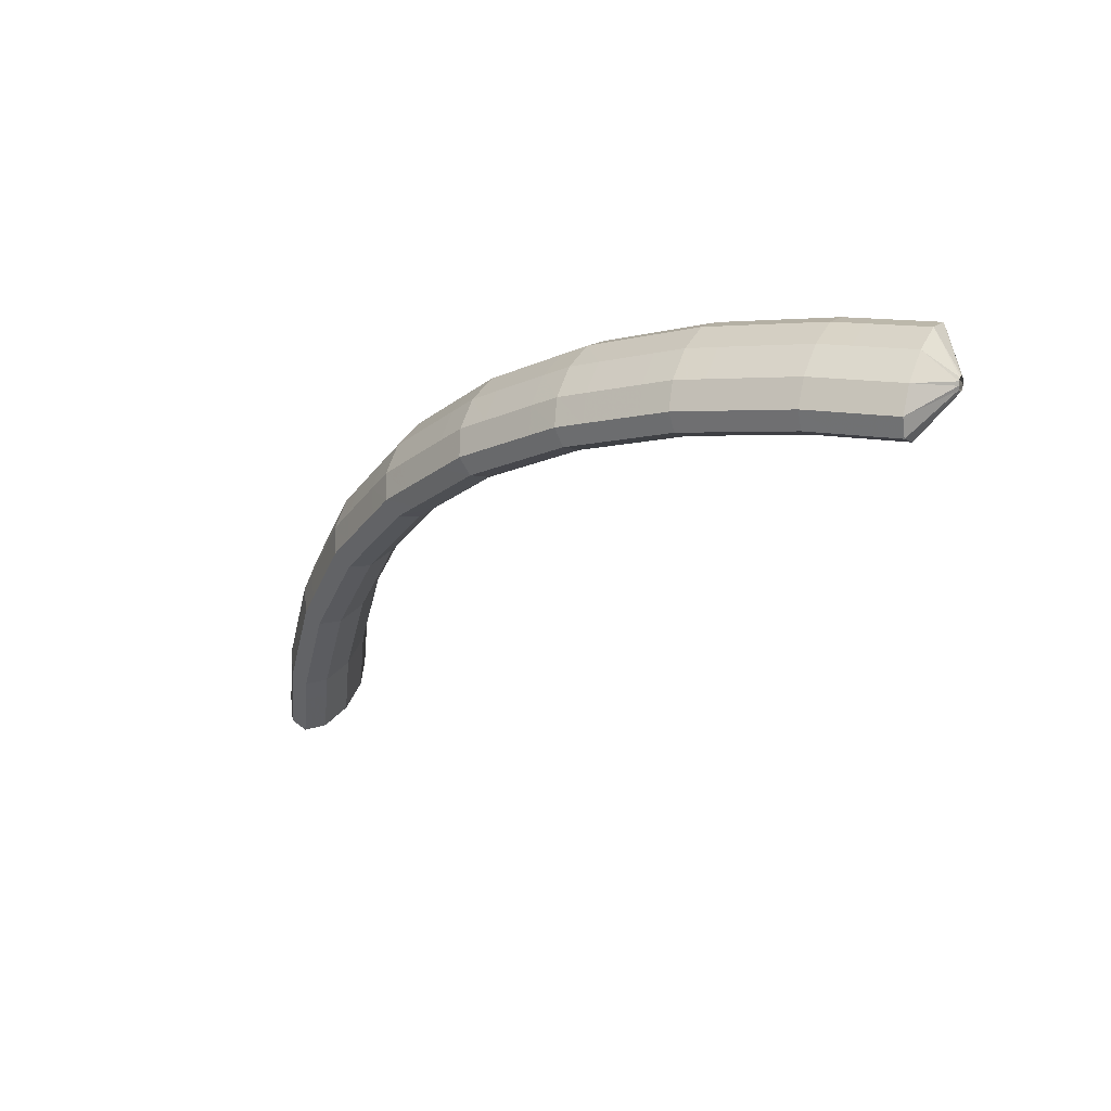
<metadata>
{"format":"obj","ext":"obj","renderer":"f3d","projection":"perspective","resolution":1024,"background":"white","views":[{"elev":6.0,"azim":42.2,"up":"+Y"}]}
</metadata>
<code>
g tube1
v 161.7 165 136.5
v 161.7 165.1 136.3
v 161.6 165.1 136
v 161.5 164.9 135.8
v 161.5 164.6 135.7
v 161.5 164.3 135.8
v 161.6 164.2 136
v 161.6 164.1 136.3
v 161.7 164.3 136.6
v 161.7 164.5 136.7
v 161.8 164.8 136.7
v 161.7 165 136.5
v 160 166.7 138.3
v 159.5 168.1 136
v 158.9 168.4 133.9
v 158.6 167.5 132.8
v 158.5 165.8 132.9
v 158.8 163.7 134.3
v 159.3 162 136.5
v 159.9 161.1 138.7
v 160.3 161.4 140.4
v 160.6 162.7 140.9
v 160.4 164.7 140.1
v 160 166.7 138.3
v 157.9 166.8 138.8
v 157.4 168.2 136.5
v 156.8 168.5 134.5
v 156.5 167.6 133.4
v 156.4 165.9 133.5
v 156.7 163.8 134.9
v 157.2 162.1 137.1
v 157.8 161.2 139.3
v 158.2 161.5 141
v 158.5 162.9 141.5
v 158.3 164.8 140.7
v 157.9 166.8 138.8
v 155.8 166.9 139.4
v 155.3 168.3 137.1
v 154.7 168.6 135.1
v 154.4 167.8 134
v 154.3 166 134.1
v 154.6 164 135.5
v 155.1 162.2 137.6
v 155.7 161.3 139.9
v 156.1 161.6 141.5
v 156.4 163 142.1
v 156.2 164.9 141.3
v 155.8 166.9 139.4
v 153.6 167 140
v 153.1 168.4 137.7
v 152.6 168.7 135.7
v 152.3 167.9 134.6
v 152.3 166.1 134.7
v 152.6 164.1 136
v 153.1 162.3 138.2
v 153.7 161.5 140.5
v 154.1 161.7 142.1
v 154.2 163.1 142.6
v 154 165.1 141.9
v 153.6 167 140
v 151.3 167 140.5
v 150.8 168.3 138.2
v 150.4 168.6 136.2
v 150.2 167.8 135
v 150.3 166.1 135.1
v 150.6 164 136.4
v 151.1 162.3 138.6
v 151.6 161.4 140.9
v 151.9 161.7 142.6
v 152 163 143.1
v 151.8 165 142.3
v 151.3 167 140.5
v 149.2 166.9 141
v 148.7 168.3 138.7
v 148.2 168.6 136.6
v 148 167.7 135.4
v 148.1 166 135.5
v 148.5 163.9 136.9
v 149 162.2 139
v 149.5 161.3 141.3
v 149.8 161.6 143
v 149.9 162.9 143.5
v 149.7 164.9 142.8
v 149.2 166.9 141
v 147.1 166.8 141.4
v 146.5 168.2 139.1
v 146.1 168.5 137
v 145.9 167.6 135.9
v 146 165.9 136
v 146.3 163.8 137.3
v 146.8 162.1 139.5
v 147.3 161.2 141.8
v 147.7 161.5 143.4
v 147.7 162.9 144
v 147.5 164.8 143.2
v 147.1 166.8 141.4
v 144.8 166.7 141.9
v 144.3 168.1 139.6
v 143.9 168.4 137.5
v 143.8 167.6 136.3
v 144 165.8 136.4
v 144.4 163.8 137.7
v 144.9 162 139.9
v 145.3 161.2 142.2
v 145.6 161.4 143.9
v 145.5 162.8 144.4
v 145.3 164.8 143.7
v 144.8 166.7 141.9
v 142.5 166.4 142.2
v 142 167.8 139.9
v 141.7 168.1 137.8
v 141.7 167.3 136.6
v 141.9 165.6 136.7
v 142.4 163.5 138
v 142.9 161.8 140.1
v 143.3 160.9 142.4
v 143.4 161.1 144.1
v 143.3 162.5 144.7
v 143 164.4 144
v 142.5 166.4 142.2
v 140.3 166.1 142.4
v 139.9 167.5 140.1
v 139.6 167.8 138
v 139.5 167 136.8
v 139.8 165.3 136.9
v 140.2 163.2 138.3
v 140.7 161.5 140.4
v 141.1 160.6 142.7
v 141.3 160.8 144.4
v 141.2 162.2 145
v 140.8 164.1 144.2
v 140.3 166.1 142.4
v 138.2 165.8 142.7
v 137.7 167.2 140.4
v 137.4 167.5 138.3
v 137.4 166.7 137.1
v 137.6 165 137.2
v 138.1 162.9 138.5
v 138.6 161.2 140.7
v 139 160.3 143
v 139.2 160.6 144.7
v 139 161.9 145.2
v 138.7 163.8 144.5
v 138.2 165.8 142.7
v 135.8 165.5 143
v 135.4 166.9 140.7
v 135.2 167.2 138.6
v 135.3 166.4 137.4
v 135.6 164.7 137.4
v 136.1 162.6 138.8
v 136.6 160.9 140.9
v 137 160 143.2
v 137 160.3 144.9
v 136.8 161.6 145.5
v 136.4 163.5 144.8
v 135.8 165.5 143
v 133.6 164.9 143
v 133.1 166.3 140.7
v 133 166.6 138.6
v 133.2 165.8 137.4
v 133.6 164.2 137.5
v 134.2 162.1 138.8
v 134.7 160.4 140.9
v 135 159.5 143.3
v 135 159.7 145
v 134.6 161 145.6
v 134.1 162.9 144.8
v 133.6 164.9 143
v 131.4 164.3 143.1
v 131 165.7 140.8
v 130.9 166.1 138.7
v 131.1 165.3 137.5
v 131.5 163.6 137.5
v 132.1 161.6 138.8
v 132.6 159.8 141
v 132.9 158.9 143.3
v 132.9 159.2 145
v 132.5 160.4 145.6
v 132 162.4 144.9
v 131.4 164.3 143.1
v 129.3 163.8 143.1
v 128.9 165.2 140.8
v 128.8 165.5 138.7
v 129 164.7 137.5
v 129.4 163 137.6
v 130 161 138.9
v 130.5 159.3 141
v 130.8 158.4 143.3
v 130.7 158.6 145.1
v 130.4 159.9 145.7
v 129.9 161.8 144.9
v 129.3 163.8 143.1
v 127 163.2 143.2
v 126.6 164.5 140.8
v 126.6 164.9 138.7
v 126.9 164.2 137.5
v 127.4 162.5 137.6
v 128.1 160.5 138.9
v 128.6 158.8 141.1
v 128.8 157.9 143.4
v 128.7 158 145.1
v 128.2 159.3 145.7
v 127.6 161.2 145
v 127 163.2 143.2
v 124.8 162.2 142.9
v 124.5 163.6 140.6
v 124.5 164.1 138.5
v 124.9 163.4 137.3
v 125.6 161.7 137.4
v 126.3 159.8 138.7
v 126.8 158 140.9
v 126.9 157.1 143.2
v 126.7 157.2 144.9
v 126.1 158.4 145.5
v 125.4 160.3 144.8
v 124.8 162.2 142.9
v 122.8 161.4 142.7
v 122.5 162.8 140.4
v 122.5 163.2 138.3
v 122.9 162.5 137.1
v 123.6 160.9 137.2
v 124.3 158.9 138.5
v 124.8 157.2 140.7
v 124.9 156.2 143
v 124.7 156.4 144.7
v 124.1 157.6 145.3
v 123.4 159.5 144.6
v 122.8 161.4 142.7
v 120.8 160.6 142.5
v 120.5 162 140.2
v 120.5 162.4 138.1
v 120.9 161.7 136.9
v 121.6 160.1 137
v 122.3 158.1 138.3
v 122.8 156.4 140.5
v 122.9 155.4 142.8
v 122.7 155.6 144.5
v 122.1 156.8 145.1
v 121.4 158.6 144.3
v 120.8 160.6 142.5
v 118.6 159.7 142.3
v 118.3 161.1 140
v 118.4 161.5 137.9
v 118.9 160.9 136.7
v 119.7 159.3 136.8
v 120.5 157.4 138.2
v 121 155.6 140.3
v 121.1 154.6 142.6
v 120.7 154.7 144.3
v 120 155.9 144.9
v 119.2 157.7 144.1
v 118.6 159.7 142.3
v 116.6 158.5 141.8
v 116.3 159.9 139.5
v 116.5 160.4 137.4
v 117.1 159.8 136.3
v 118 158.3 136.4
v 118.8 156.4 137.7
v 119.3 154.6 139.9
v 119.4 153.6 142.2
v 118.9 153.7 143.9
v 118.1 154.8 144.4
v 117.3 156.5 143.6
v 116.6 158.5 141.8
v 114.7 157.4 141.4
v 114.4 158.8 139.1
v 114.7 159.3 137
v 115.3 158.7 135.8
v 116.2 157.2 135.9
v 117 155.3 137.3
v 117.5 153.5 139.4
v 117.5 152.5 141.7
v 117.1 152.6 143.4
v 116.3 153.7 143.9
v 115.4 155.5 143.2
v 114.7 157.4 141.4
v 112.9 156.3 140.9
v 112.6 157.7 138.6
v 112.8 158.2 136.5
v 113.5 157.6 135.4
v 114.3 156.1 135.5
v 115.1 154.2 136.8
v 115.6 152.4 139
v 115.7 151.4 141.3
v 115.2 151.5 143
v 114.5 152.6 143.5
v 113.6 154.4 142.7
v 112.9 156.3 140.9
v 110.9 155.1 140.4
v 110.6 156.5 138.1
v 110.9 157.1 136.1
v 111.7 156.5 134.9
v 112.6 155.1 135.1
v 113.5 153.2 136.4
v 114 151.5 138.6
v 114 150.4 140.9
v 113.4 150.4 142.5
v 112.6 151.4 143
v 111.6 153.2 142.2
v 110.9 155.1 140.4
v 109.1 153.7 139.7
v 108.9 155.1 137.4
v 109.2 155.7 135.4
v 110.1 155.3 134.3
v 111.1 153.9 134.4
v 112 152 135.8
v 112.5 150.3 138
v 112.5 149.2 140.2
v 111.8 149.1 141.8
v 110.9 150.1 142.3
v 109.8 151.8 141.5
v 109.1 153.7 139.7
v 107.5 152.4 139
v 107.3 153.8 136.7
v 107.6 154.4 134.7
v 108.4 154 133.6
v 109.5 152.6 133.8
v 110.4 150.7 135.2
v 110.9 149 137.3
v 110.8 147.9 139.6
v 110.2 147.8 141.2
v 109.2 148.8 141.7
v 108.2 150.5 140.9
v 107.5 152.4 139
v 105.9 151.1 138.3
v 105.6 152.5 136.1
v 106 153.1 134
v 106.8 152.7 132.9
v 107.9 151.3 133.1
v 108.8 149.4 134.5
v 109.3 147.7 136.6
v 109.2 146.6 138.9
v 108.6 146.5 140.5
v 107.6 147.5 141
v 106.6 149.2 140.2
v 105.9 151.1 138.3
v 104.1 149.7 137.6
v 103.9 151.1 135.3
v 104.3 151.8 133.3
v 105.2 151.4 132.3
v 106.3 150.1 132.5
v 107.3 148.2 133.9
v 107.8 146.5 136
v 107.7 145.4 138.3
v 107 145.3 139.8
v 106 146.2 140.3
v 104.9 147.8 139.5
v 104.1 149.7 137.6
v 102.6 148.1 136.7
v 102.4 149.6 134.4
v 102.9 150.3 132.5
v 103.8 150 131.4
v 105 148.7 131.7
v 106 146.9 133.1
v 106.5 145.2 135.2
v 106.4 144 137.5
v 105.6 143.8 139
v 104.5 144.7 139.4
v 103.4 146.2 138.6
v 102.6 148.1 136.7
v 101.2 146.6 135.9
v 101 148.1 133.6
v 101.5 148.8 131.6
v 102.5 148.5 130.6
v 103.6 147.2 130.8
v 104.6 145.5 132.2
v 105.1 143.7 134.4
v 105 142.6 136.6
v 104.2 142.4 138.2
v 103.1 143.2 138.6
v 102 144.8 137.7
v 101.2 146.6 135.9
v 99.81 145.2 135
v 99.62 146.7 132.7
v 100.1 147.4 130.8
v 101.1 147.1 129.8
v 102.2 145.8 130
v 103.2 144 131.4
v 103.7 142.3 133.6
v 103.6 141.1 135.8
v 102.8 140.9 137.3
v 101.7 141.8 137.7
v 100.6 143.4 136.9
v 99.81 145.2 135
v 98.32 143.6 134.1
v 98.15 145.2 131.8
v 98.65 145.9 129.9
v 99.68 145.6 128.9
v 100.9 144.4 129.2
v 101.9 142.7 130.6
v 102.4 140.9 132.8
v 102.3 139.7 135
v 101.5 139.5 136.5
v 100.3 140.3 136.9
v 99.12 141.8 136
v 98.32 143.6 134.1
v 97.05 142 133.1
v 96.89 143.5 130.8
v 97.43 144.3 128.9
v 98.5 144.1 127.9
v 99.77 142.9 128.2
v 100.8 141.2 129.7
v 101.3 139.5 131.9
v 101.1 138.3 134
v 100.3 138 135.5
v 99.07 138.7 135.9
v 97.86 140.2 134.9
v 97.05 142 133.1
v 95.87 140.4 132.1
v 95.71 142 129.8
v 96.25 142.8 127.9
v 97.32 142.5 127
v 98.58 141.4 127.3
v 99.63 139.7 128.7
v 100.1 137.9 130.9
v 99.94 136.7 133
v 99.1 136.4 134.5
v 97.88 137.1 134.9
v 96.68 138.6 134
v 95.87 140.4 132.1
v 94.68 138.9 131.1
v 94.52 140.4 128.8
v 95.06 141.2 126.9
v 96.14 141 126
v 97.4 139.8 126.3
v 98.45 138.1 127.7
v 98.96 136.4 129.9
v 98.76 135.2 132.1
v 97.92 134.9 133.6
v 96.7 135.6 133.9
v 95.5 137.1 133
v 94.68 138.9 131.1
v 95.14 136.7 129.2
v 95.16 136.8 129
v 95.3 136.9 128.7
v 95.52 136.8 128.6
v 95.75 136.6 128.5
v 95.92 136.4 128.6
v 95.97 136.3 128.8
v 95.89 136.2 129.1
v 95.7 136.2 129.3
v 95.46 136.3 129.4
v 95.25 136.5 129.4
v 95.14 136.7 129.2
f 1 2 14
f 14 13 1
f 2 3 15
f 15 14 2
f 3 4 16
f 16 15 3
f 4 5 17
f 17 16 4
f 5 6 18
f 18 17 5
f 6 7 19
f 19 18 6
f 7 8 20
f 20 19 7
f 8 9 21
f 21 20 8
f 9 10 22
f 22 21 9
f 10 11 23
f 23 22 10
f 11 12 24
f 24 23 11
f 13 14 26
f 26 25 13
f 14 15 27
f 27 26 14
f 15 16 28
f 28 27 15
f 16 17 29
f 29 28 16
f 17 18 30
f 30 29 17
f 18 19 31
f 31 30 18
f 19 20 32
f 32 31 19
f 20 21 33
f 33 32 20
f 21 22 34
f 34 33 21
f 22 23 35
f 35 34 22
f 23 24 36
f 36 35 23
f 25 26 38
f 38 37 25
f 26 27 39
f 39 38 26
f 27 28 40
f 40 39 27
f 28 29 41
f 41 40 28
f 29 30 42
f 42 41 29
f 30 31 43
f 43 42 30
f 31 32 44
f 44 43 31
f 32 33 45
f 45 44 32
f 33 34 46
f 46 45 33
f 34 35 47
f 47 46 34
f 35 36 48
f 48 47 35
f 37 38 50
f 50 49 37
f 38 39 51
f 51 50 38
f 39 40 52
f 52 51 39
f 40 41 53
f 53 52 40
f 41 42 54
f 54 53 41
f 42 43 55
f 55 54 42
f 43 44 56
f 56 55 43
f 44 45 57
f 57 56 44
f 45 46 58
f 58 57 45
f 46 47 59
f 59 58 46
f 47 48 60
f 60 59 47
f 49 50 62
f 62 61 49
f 50 51 63
f 63 62 50
f 51 52 64
f 64 63 51
f 52 53 65
f 65 64 52
f 53 54 66
f 66 65 53
f 54 55 67
f 67 66 54
f 55 56 68
f 68 67 55
f 56 57 69
f 69 68 56
f 57 58 70
f 70 69 57
f 58 59 71
f 71 70 58
f 59 60 72
f 72 71 59
f 61 62 74
f 74 73 61
f 62 63 75
f 75 74 62
f 63 64 76
f 76 75 63
f 64 65 77
f 77 76 64
f 65 66 78
f 78 77 65
f 66 67 79
f 79 78 66
f 67 68 80
f 80 79 67
f 68 69 81
f 81 80 68
f 69 70 82
f 82 81 69
f 70 71 83
f 83 82 70
f 71 72 84
f 84 83 71
f 73 74 86
f 86 85 73
f 74 75 87
f 87 86 74
f 75 76 88
f 88 87 75
f 76 77 89
f 89 88 76
f 77 78 90
f 90 89 77
f 78 79 91
f 91 90 78
f 79 80 92
f 92 91 79
f 80 81 93
f 93 92 80
f 81 82 94
f 94 93 81
f 82 83 95
f 95 94 82
f 83 84 96
f 96 95 83
f 85 86 98
f 98 97 85
f 86 87 99
f 99 98 86
f 87 88 100
f 100 99 87
f 88 89 101
f 101 100 88
f 89 90 102
f 102 101 89
f 90 91 103
f 103 102 90
f 91 92 104
f 104 103 91
f 92 93 105
f 105 104 92
f 93 94 106
f 106 105 93
f 94 95 107
f 107 106 94
f 95 96 108
f 108 107 95
f 97 98 110
f 110 109 97
f 98 99 111
f 111 110 98
f 99 100 112
f 112 111 99
f 100 101 113
f 113 112 100
f 101 102 114
f 114 113 101
f 102 103 115
f 115 114 102
f 103 104 116
f 116 115 103
f 104 105 117
f 117 116 104
f 105 106 118
f 118 117 105
f 106 107 119
f 119 118 106
f 107 108 120
f 120 119 107
f 109 110 122
f 122 121 109
f 110 111 123
f 123 122 110
f 111 112 124
f 124 123 111
f 112 113 125
f 125 124 112
f 113 114 126
f 126 125 113
f 114 115 127
f 127 126 114
f 115 116 128
f 128 127 115
f 116 117 129
f 129 128 116
f 117 118 130
f 130 129 117
f 118 119 131
f 131 130 118
f 119 120 132
f 132 131 119
f 121 122 134
f 134 133 121
f 122 123 135
f 135 134 122
f 123 124 136
f 136 135 123
f 124 125 137
f 137 136 124
f 125 126 138
f 138 137 125
f 126 127 139
f 139 138 126
f 127 128 140
f 140 139 127
f 128 129 141
f 141 140 128
f 129 130 142
f 142 141 129
f 130 131 143
f 143 142 130
f 131 132 144
f 144 143 131
f 133 134 146
f 146 145 133
f 134 135 147
f 147 146 134
f 135 136 148
f 148 147 135
f 136 137 149
f 149 148 136
f 137 138 150
f 150 149 137
f 138 139 151
f 151 150 138
f 139 140 152
f 152 151 139
f 140 141 153
f 153 152 140
f 141 142 154
f 154 153 141
f 142 143 155
f 155 154 142
f 143 144 156
f 156 155 143
f 145 146 158
f 158 157 145
f 146 147 159
f 159 158 146
f 147 148 160
f 160 159 147
f 148 149 161
f 161 160 148
f 149 150 162
f 162 161 149
f 150 151 163
f 163 162 150
f 151 152 164
f 164 163 151
f 152 153 165
f 165 164 152
f 153 154 166
f 166 165 153
f 154 155 167
f 167 166 154
f 155 156 168
f 168 167 155
f 157 158 170
f 170 169 157
f 158 159 171
f 171 170 158
f 159 160 172
f 172 171 159
f 160 161 173
f 173 172 160
f 161 162 174
f 174 173 161
f 162 163 175
f 175 174 162
f 163 164 176
f 176 175 163
f 164 165 177
f 177 176 164
f 165 166 178
f 178 177 165
f 166 167 179
f 179 178 166
f 167 168 180
f 180 179 167
f 169 170 182
f 182 181 169
f 170 171 183
f 183 182 170
f 171 172 184
f 184 183 171
f 172 173 185
f 185 184 172
f 173 174 186
f 186 185 173
f 174 175 187
f 187 186 174
f 175 176 188
f 188 187 175
f 176 177 189
f 189 188 176
f 177 178 190
f 190 189 177
f 178 179 191
f 191 190 178
f 179 180 192
f 192 191 179
f 181 182 194
f 194 193 181
f 182 183 195
f 195 194 182
f 183 184 196
f 196 195 183
f 184 185 197
f 197 196 184
f 185 186 198
f 198 197 185
f 186 187 199
f 199 198 186
f 187 188 200
f 200 199 187
f 188 189 201
f 201 200 188
f 189 190 202
f 202 201 189
f 190 191 203
f 203 202 190
f 191 192 204
f 204 203 191
f 193 194 206
f 206 205 193
f 194 195 207
f 207 206 194
f 195 196 208
f 208 207 195
f 196 197 209
f 209 208 196
f 197 198 210
f 210 209 197
f 198 199 211
f 211 210 198
f 199 200 212
f 212 211 199
f 200 201 213
f 213 212 200
f 201 202 214
f 214 213 201
f 202 203 215
f 215 214 202
f 203 204 216
f 216 215 203
f 205 206 218
f 218 217 205
f 206 207 219
f 219 218 206
f 207 208 220
f 220 219 207
f 208 209 221
f 221 220 208
f 209 210 222
f 222 221 209
f 210 211 223
f 223 222 210
f 211 212 224
f 224 223 211
f 212 213 225
f 225 224 212
f 213 214 226
f 226 225 213
f 214 215 227
f 227 226 214
f 215 216 228
f 228 227 215
f 217 218 230
f 230 229 217
f 218 219 231
f 231 230 218
f 219 220 232
f 232 231 219
f 220 221 233
f 233 232 220
f 221 222 234
f 234 233 221
f 222 223 235
f 235 234 222
f 223 224 236
f 236 235 223
f 224 225 237
f 237 236 224
f 225 226 238
f 238 237 225
f 226 227 239
f 239 238 226
f 227 228 240
f 240 239 227
f 229 230 242
f 242 241 229
f 230 231 243
f 243 242 230
f 231 232 244
f 244 243 231
f 232 233 245
f 245 244 232
f 233 234 246
f 246 245 233
f 234 235 247
f 247 246 234
f 235 236 248
f 248 247 235
f 236 237 249
f 249 248 236
f 237 238 250
f 250 249 237
f 238 239 251
f 251 250 238
f 239 240 252
f 252 251 239
f 241 242 254
f 254 253 241
f 242 243 255
f 255 254 242
f 243 244 256
f 256 255 243
f 244 245 257
f 257 256 244
f 245 246 258
f 258 257 245
f 246 247 259
f 259 258 246
f 247 248 260
f 260 259 247
f 248 249 261
f 261 260 248
f 249 250 262
f 262 261 249
f 250 251 263
f 263 262 250
f 251 252 264
f 264 263 251
f 253 254 266
f 266 265 253
f 254 255 267
f 267 266 254
f 255 256 268
f 268 267 255
f 256 257 269
f 269 268 256
f 257 258 270
f 270 269 257
f 258 259 271
f 271 270 258
f 259 260 272
f 272 271 259
f 260 261 273
f 273 272 260
f 261 262 274
f 274 273 261
f 262 263 275
f 275 274 262
f 263 264 276
f 276 275 263
f 265 266 278
f 278 277 265
f 266 267 279
f 279 278 266
f 267 268 280
f 280 279 267
f 268 269 281
f 281 280 268
f 269 270 282
f 282 281 269
f 270 271 283
f 283 282 270
f 271 272 284
f 284 283 271
f 272 273 285
f 285 284 272
f 273 274 286
f 286 285 273
f 274 275 287
f 287 286 274
f 275 276 288
f 288 287 275
f 277 278 290
f 290 289 277
f 278 279 291
f 291 290 278
f 279 280 292
f 292 291 279
f 280 281 293
f 293 292 280
f 281 282 294
f 294 293 281
f 282 283 295
f 295 294 282
f 283 284 296
f 296 295 283
f 284 285 297
f 297 296 284
f 285 286 298
f 298 297 285
f 286 287 299
f 299 298 286
f 287 288 300
f 300 299 287
f 289 290 302
f 302 301 289
f 290 291 303
f 303 302 290
f 291 292 304
f 304 303 291
f 292 293 305
f 305 304 292
f 293 294 306
f 306 305 293
f 294 295 307
f 307 306 294
f 295 296 308
f 308 307 295
f 296 297 309
f 309 308 296
f 297 298 310
f 310 309 297
f 298 299 311
f 311 310 298
f 299 300 312
f 312 311 299
f 301 302 314
f 314 313 301
f 302 303 315
f 315 314 302
f 303 304 316
f 316 315 303
f 304 305 317
f 317 316 304
f 305 306 318
f 318 317 305
f 306 307 319
f 319 318 306
f 307 308 320
f 320 319 307
f 308 309 321
f 321 320 308
f 309 310 322
f 322 321 309
f 310 311 323
f 323 322 310
f 311 312 324
f 324 323 311
f 313 314 326
f 326 325 313
f 314 315 327
f 327 326 314
f 315 316 328
f 328 327 315
f 316 317 329
f 329 328 316
f 317 318 330
f 330 329 317
f 318 319 331
f 331 330 318
f 319 320 332
f 332 331 319
f 320 321 333
f 333 332 320
f 321 322 334
f 334 333 321
f 322 323 335
f 335 334 322
f 323 324 336
f 336 335 323
f 325 326 338
f 338 337 325
f 326 327 339
f 339 338 326
f 327 328 340
f 340 339 327
f 328 329 341
f 341 340 328
f 329 330 342
f 342 341 329
f 330 331 343
f 343 342 330
f 331 332 344
f 344 343 331
f 332 333 345
f 345 344 332
f 333 334 346
f 346 345 333
f 334 335 347
f 347 346 334
f 335 336 348
f 348 347 335
f 337 338 350
f 350 349 337
f 338 339 351
f 351 350 338
f 339 340 352
f 352 351 339
f 340 341 353
f 353 352 340
f 341 342 354
f 354 353 341
f 342 343 355
f 355 354 342
f 343 344 356
f 356 355 343
f 344 345 357
f 357 356 344
f 345 346 358
f 358 357 345
f 346 347 359
f 359 358 346
f 347 348 360
f 360 359 347
f 349 350 362
f 362 361 349
f 350 351 363
f 363 362 350
f 351 352 364
f 364 363 351
f 352 353 365
f 365 364 352
f 353 354 366
f 366 365 353
f 354 355 367
f 367 366 354
f 355 356 368
f 368 367 355
f 356 357 369
f 369 368 356
f 357 358 370
f 370 369 357
f 358 359 371
f 371 370 358
f 359 360 372
f 372 371 359
f 361 362 374
f 374 373 361
f 362 363 375
f 375 374 362
f 363 364 376
f 376 375 363
f 364 365 377
f 377 376 364
f 365 366 378
f 378 377 365
f 366 367 379
f 379 378 366
f 367 368 380
f 380 379 367
f 368 369 381
f 381 380 368
f 369 370 382
f 382 381 369
f 370 371 383
f 383 382 370
f 371 372 384
f 384 383 371
f 373 374 386
f 386 385 373
f 374 375 387
f 387 386 374
f 375 376 388
f 388 387 375
f 376 377 389
f 389 388 376
f 377 378 390
f 390 389 377
f 378 379 391
f 391 390 378
f 379 380 392
f 392 391 379
f 380 381 393
f 393 392 380
f 381 382 394
f 394 393 381
f 382 383 395
f 395 394 382
f 383 384 396
f 396 395 383
f 385 386 398
f 398 397 385
f 386 387 399
f 399 398 386
f 387 388 400
f 400 399 387
f 388 389 401
f 401 400 388
f 389 390 402
f 402 401 389
f 390 391 403
f 403 402 390
f 391 392 404
f 404 403 391
f 392 393 405
f 405 404 392
f 393 394 406
f 406 405 393
f 394 395 407
f 407 406 394
f 395 396 408
f 408 407 395
f 397 398 410
f 410 409 397
f 398 399 411
f 411 410 398
f 399 400 412
f 412 411 399
f 400 401 413
f 413 412 400
f 401 402 414
f 414 413 401
f 402 403 415
f 415 414 402
f 403 404 416
f 416 415 403
f 404 405 417
f 417 416 404
f 405 406 418
f 418 417 405
f 406 407 419
f 419 418 406
f 407 408 420
f 420 419 407
f 409 410 422
f 422 421 409
f 410 411 423
f 423 422 410
f 411 412 424
f 424 423 411
f 412 413 425
f 425 424 412
f 413 414 426
f 426 425 413
f 414 415 427
f 427 426 414
f 415 416 428
f 428 427 415
f 416 417 429
f 429 428 416
f 417 418 430
f 430 429 417
f 418 419 431
f 431 430 418
f 419 420 432
f 432 431 419
f 421 422 434
f 434 433 421
f 422 423 435
f 435 434 422
f 423 424 436
f 436 435 423
f 424 425 437
f 437 436 424
f 425 426 438
f 438 437 425
f 426 427 439
f 439 438 426
f 427 428 440
f 440 439 427
f 428 429 441
f 441 440 428
f 429 430 442
f 442 441 429
f 430 431 443
f 443 442 430
f 431 432 444
f 444 443 431
g

</code>
